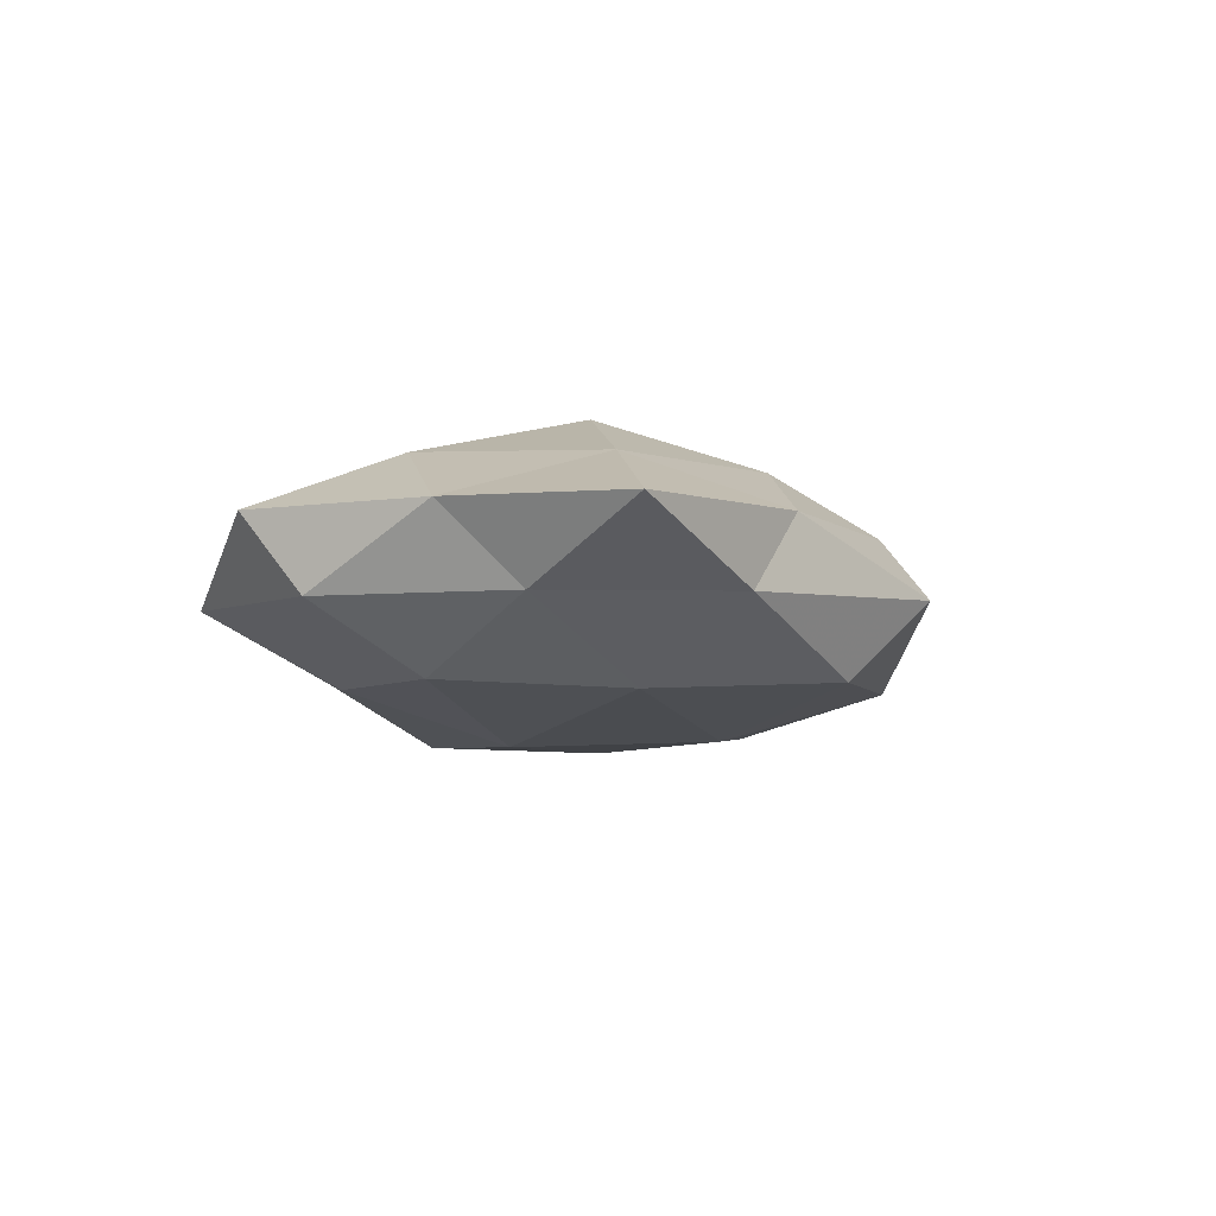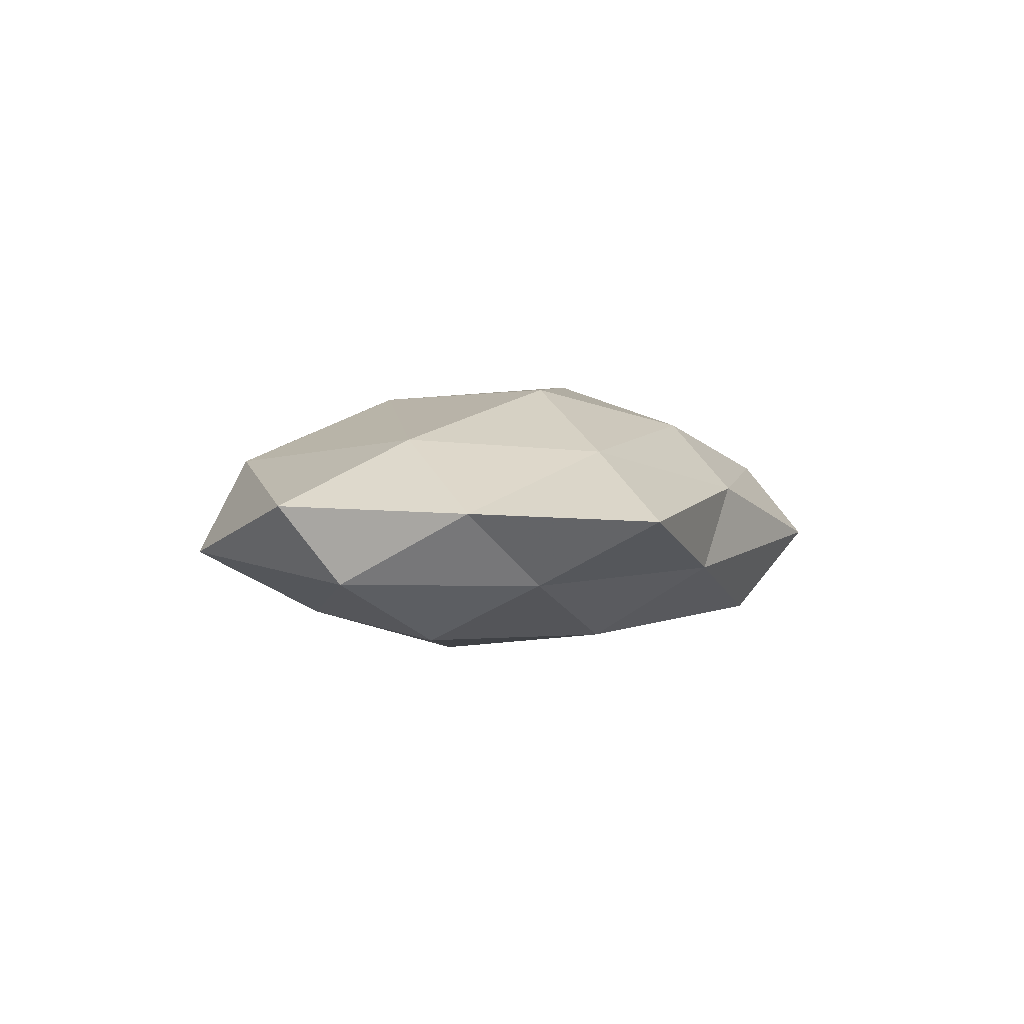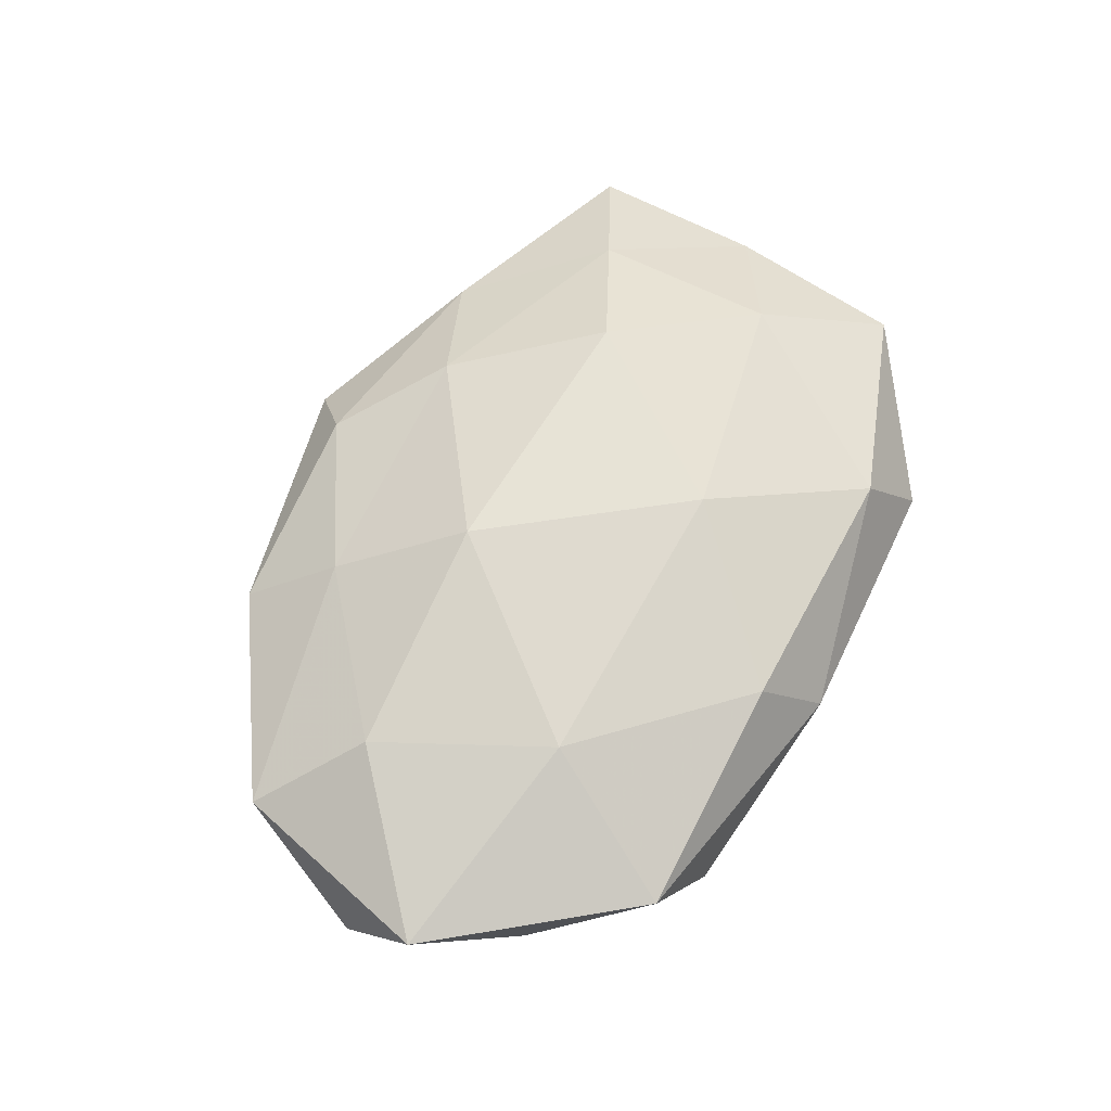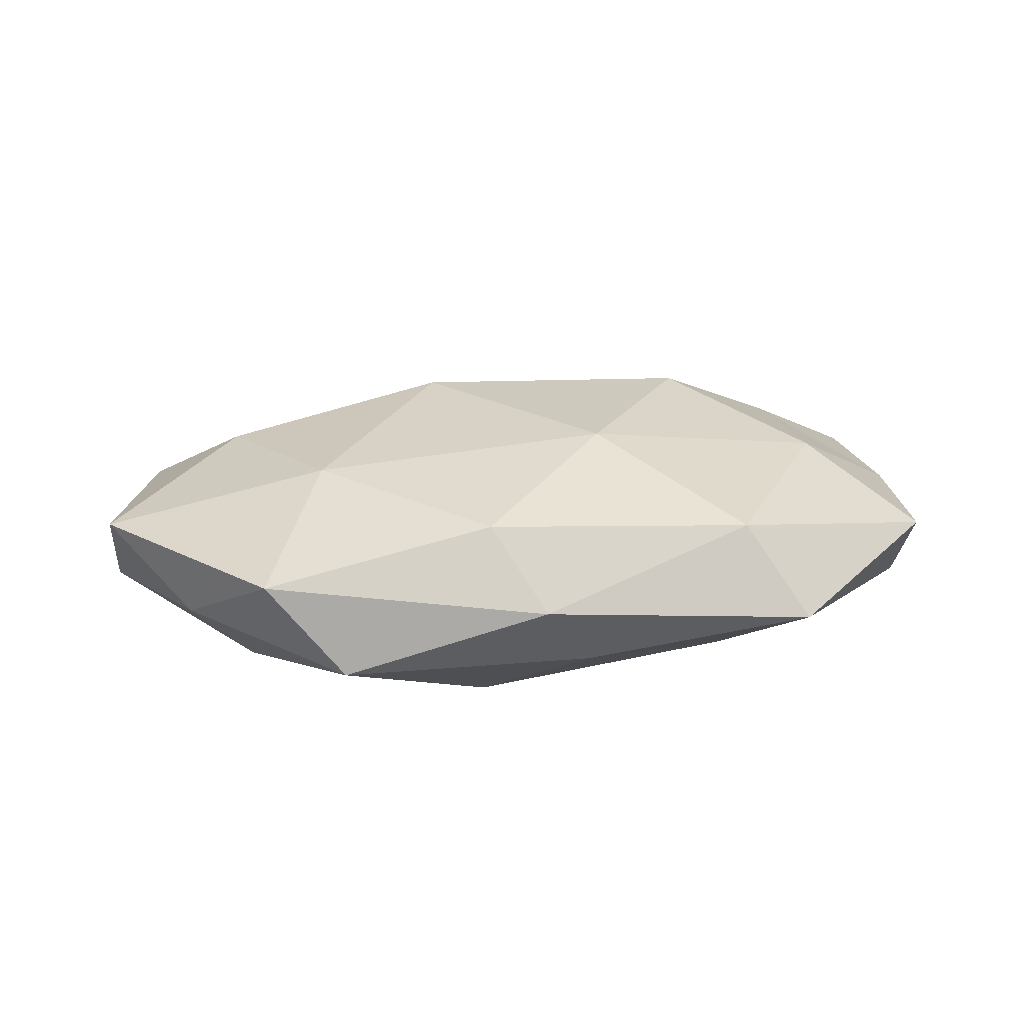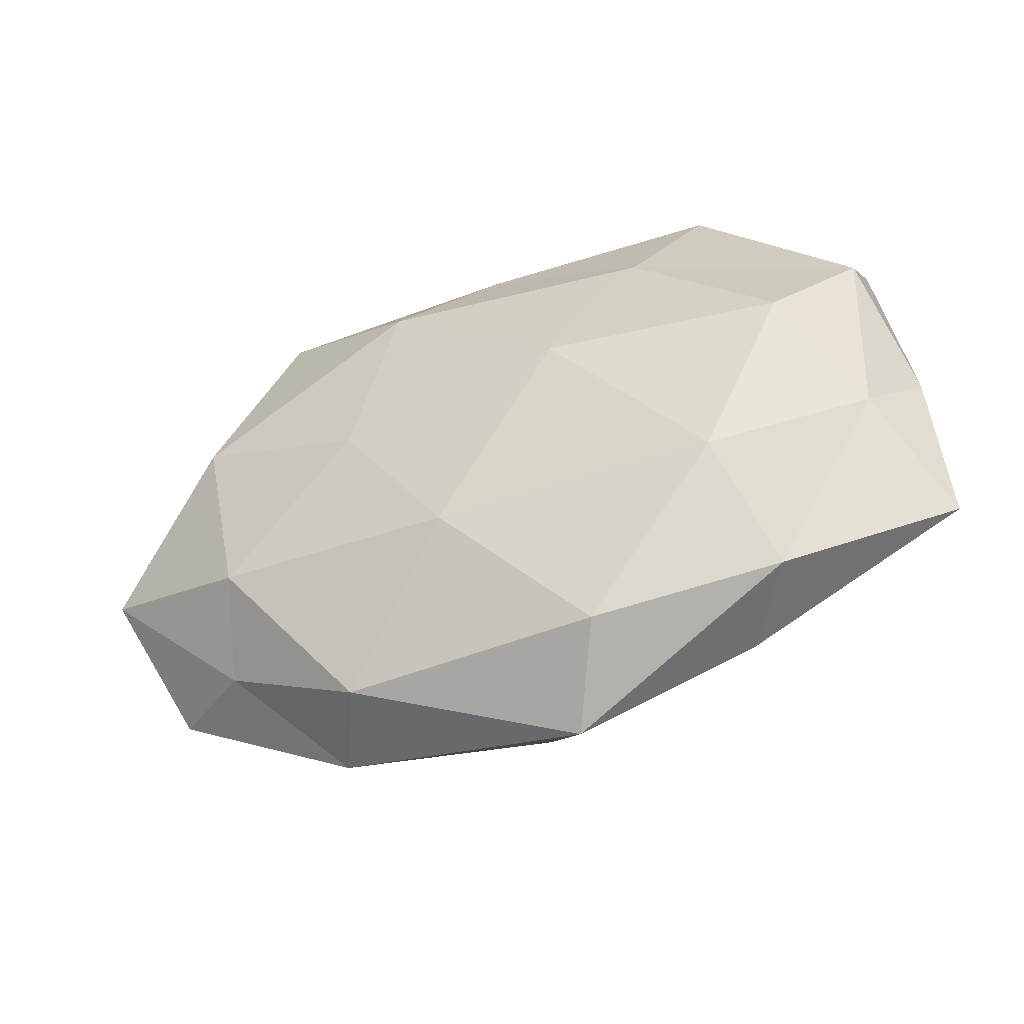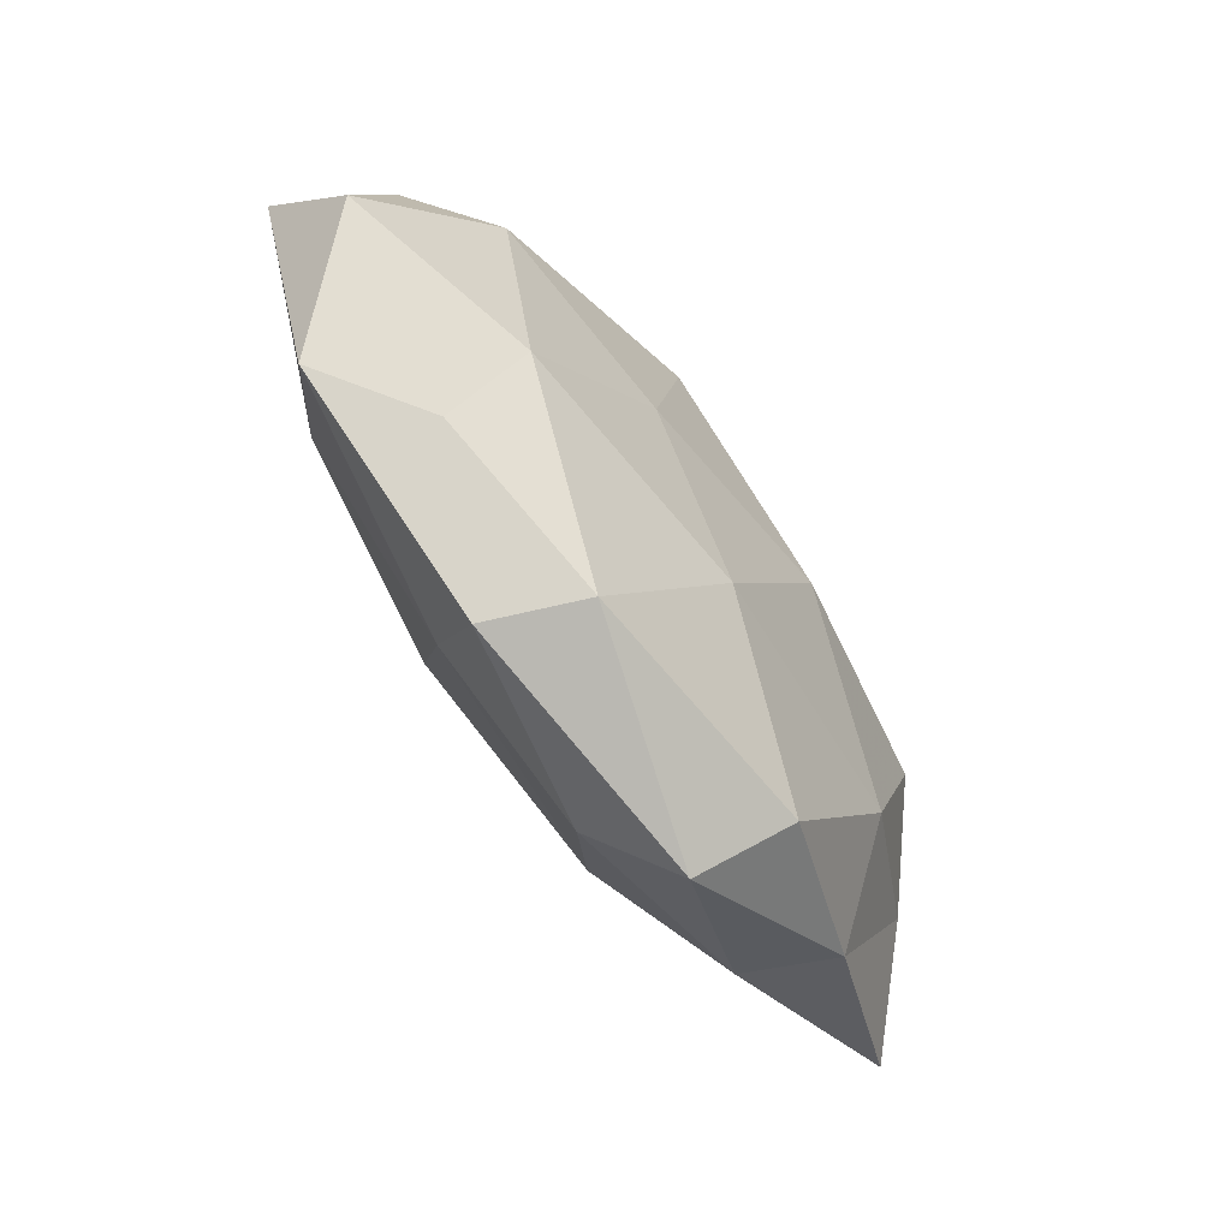
<metadata>
{"format":"obj","ext":"obj","renderer":"f3d","projection":"perspective","resolution":1024,"background":"white","views":[{"elev":-9.2,"azim":-76.1,"up":"+Z"},{"elev":3.1,"azim":-89.2,"up":"+Z"},{"elev":62.9,"azim":114.9,"up":"+Z"},{"elev":18.8,"azim":166.2,"up":"+Z"},{"elev":-41.6,"azim":-156.9,"up":"+Y"},{"elev":-60.5,"azim":123.6,"up":"+Y"}]}
</metadata>
<code>
v 0.003625 -0.01492 -0.01517
v -0.04696 0.01642 -0.005269
v -0.001485 -0.03419 0.006407
v -0.008251 -0.04032 -0.001774
v 0.01041 -0.009384 0.01751
v 0.03844 0.02788 0.003839
v -0.02055 0.03094 0.007916
v -0.0289 -0.01299 -0.01296
v 0.005835 0.0356 0.0004854
v -0.04692 0.02336 0.003607
v -0.05323 -0.01917 0.002232
v 0.02251 -0.03443 0.001525
v -0.03866 -0.01295 0.009567
v 0.01787 -0.02396 0.009484
v 0.02951 0.03084 -0.00694
v 0.03729 -0.009578 0.01168
v 0.03845 0.01081 -0.01129
v -0.01121 0.005803 -0.01676
v -0.05133 0.001833 0.002995
v -0.04635 -0.00602 -0.005434
v 0.01738 -0.03178 -0.008651
v -0.01202 -0.02344 0.01236
v 0.04723 -0.02002 0.004275
v 0.01136 0.02935 0.0098
v -0.02061 0.02209 -0.01108
v -0.02735 -0.02912 0.004841
v -0.0005591 0.03129 -0.007593
v 0.02885 0.01111 0.01261
v 0.03607 -0.02132 -0.004025
v -0.0383 0.006652 -0.01258
v -0.03687 0.009288 0.01092
v 0.04632 0.0148 -0.003195
v 0.03365 -0.01164 -0.01177
v -0.006234 0.01388 0.01572
v -0.02241 -0.006153 0.01688
v -0.0134 -0.03205 -0.01103
v 0.01062 0.02201 -0.01434
v -0.03392 -0.02572 -0.004327
v 0.05517 0.004435 0.005361
v -0.0274 0.03573 -0.003013
v 0.01645 0.00257 -0.01491
v 0.05405 -0.004839 -0.004565
f 3 4 12
f 12 14 3
f 15 9 6
f 5 14 16
f 8 18 1
f 19 10 2
f 11 13 19
f 19 2 20
f 11 19 20
f 4 21 12
f 22 3 14
f 22 14 5
f 23 14 12
f 23 16 14
f 6 9 24
f 24 9 7
f 26 4 3
f 11 26 13
f 26 3 22
f 26 22 13
f 15 27 9
f 16 28 5
f 6 24 28
f 12 21 29
f 29 23 12
f 8 30 18
f 20 2 30
f 20 30 8
f 30 2 25
f 25 18 30
f 10 31 7
f 19 31 10
f 13 31 19
f 32 15 6
f 32 17 15
f 33 21 1
f 33 29 21
f 7 34 24
f 28 34 5
f 28 24 34
f 31 34 7
f 35 22 5
f 13 22 35
f 13 35 31
f 5 34 35
f 31 35 34
f 36 8 1
f 1 21 36
f 4 36 21
f 17 37 15
f 37 18 25
f 15 37 27
f 27 37 25
f 20 8 38
f 11 20 38
f 38 4 26
f 11 38 26
f 38 36 4
f 38 8 36
f 39 16 23
f 6 28 39
f 39 28 16
f 32 6 39
f 9 40 7
f 2 10 40
f 7 40 10
f 2 40 25
f 9 27 40
f 25 40 27
f 1 18 41
f 41 33 1
f 17 33 41
f 17 41 37
f 37 41 18
f 42 23 29
f 32 42 17
f 42 33 17
f 42 29 33
f 39 23 42
f 32 39 42

</code>
